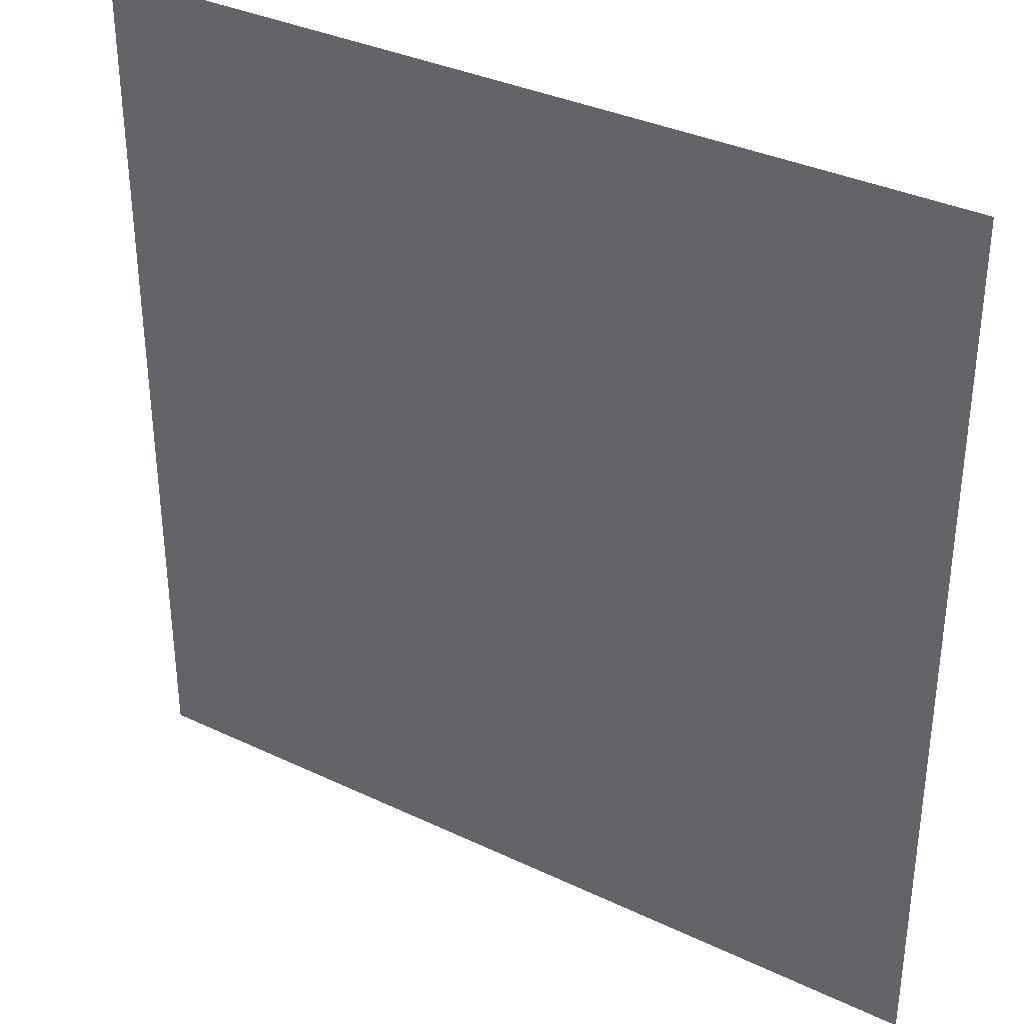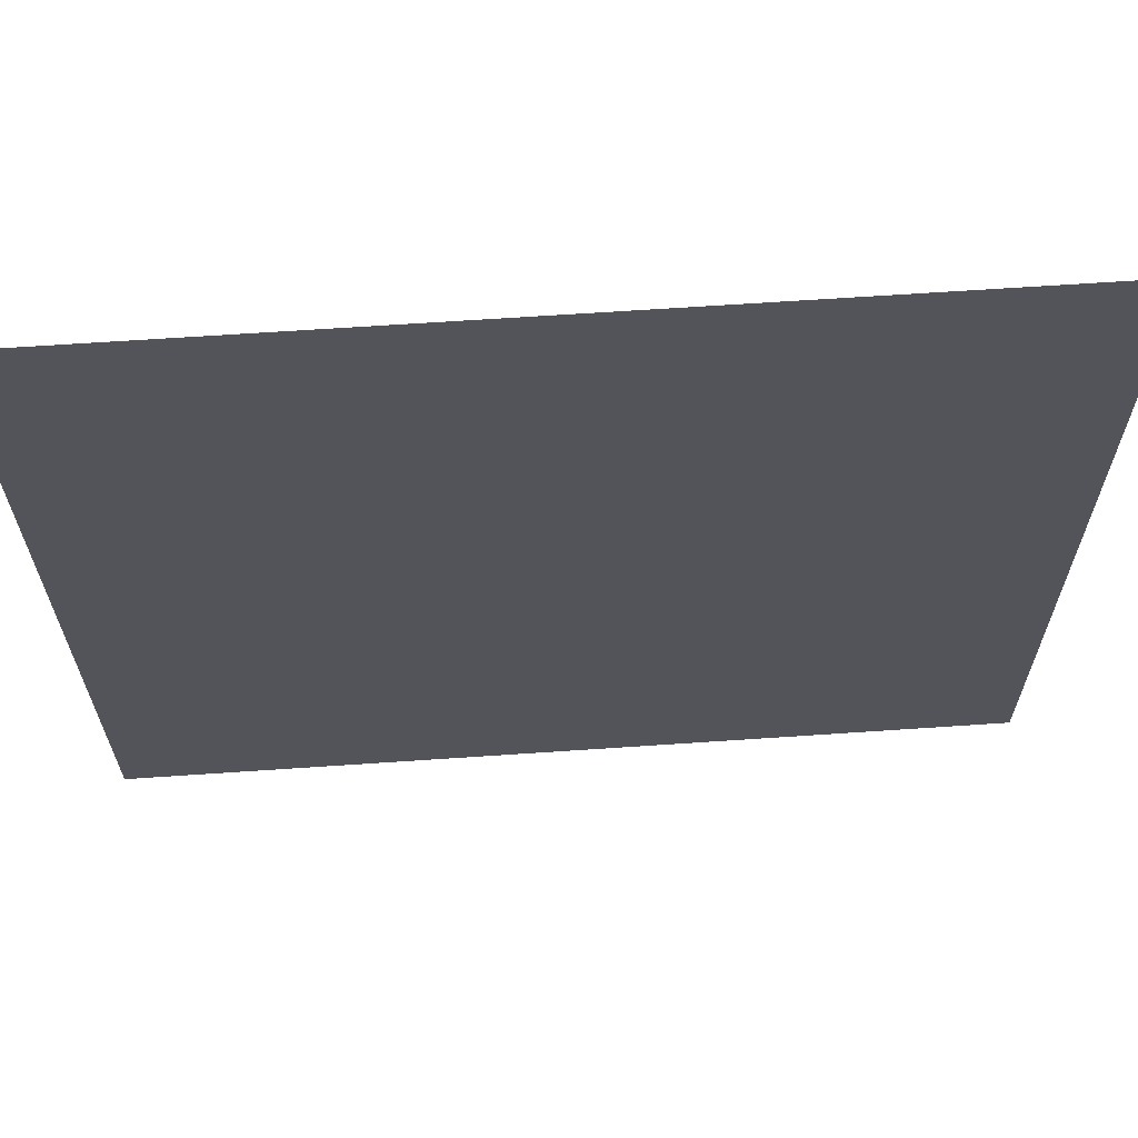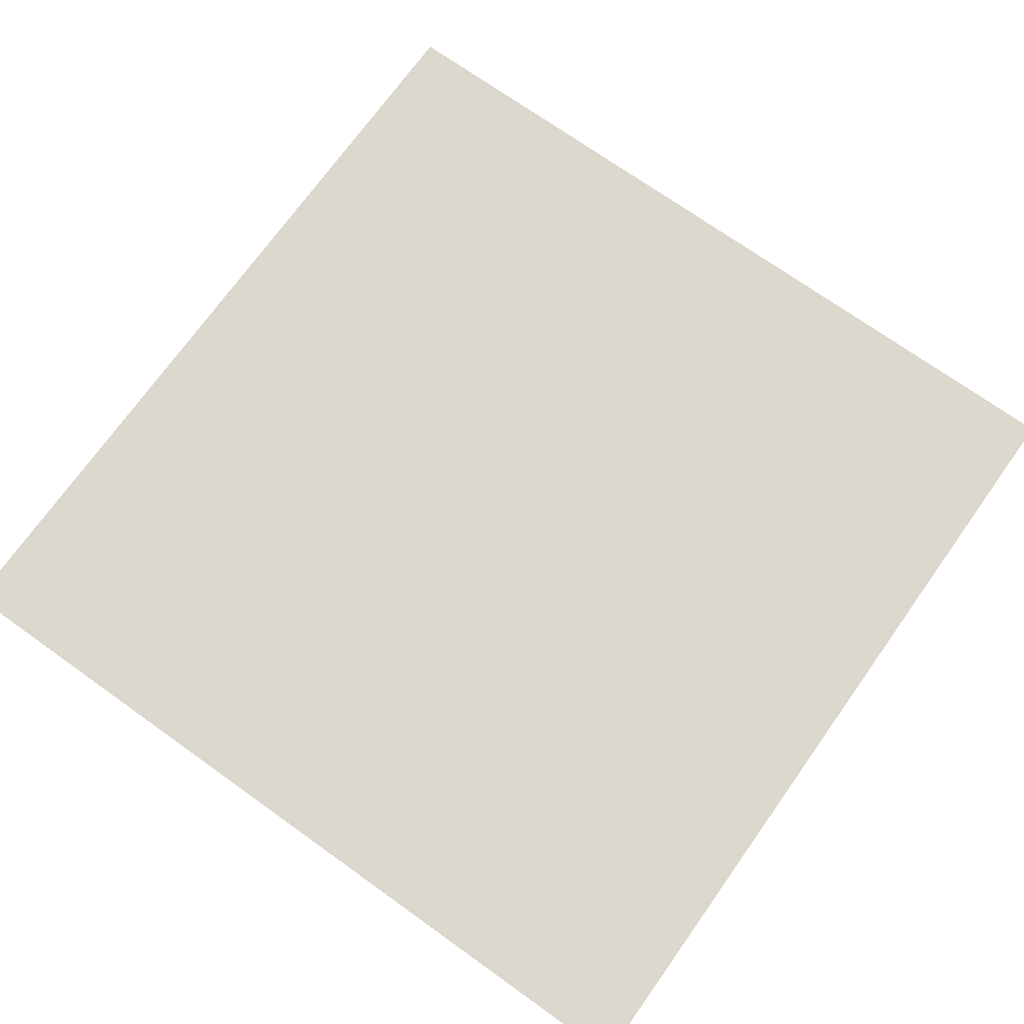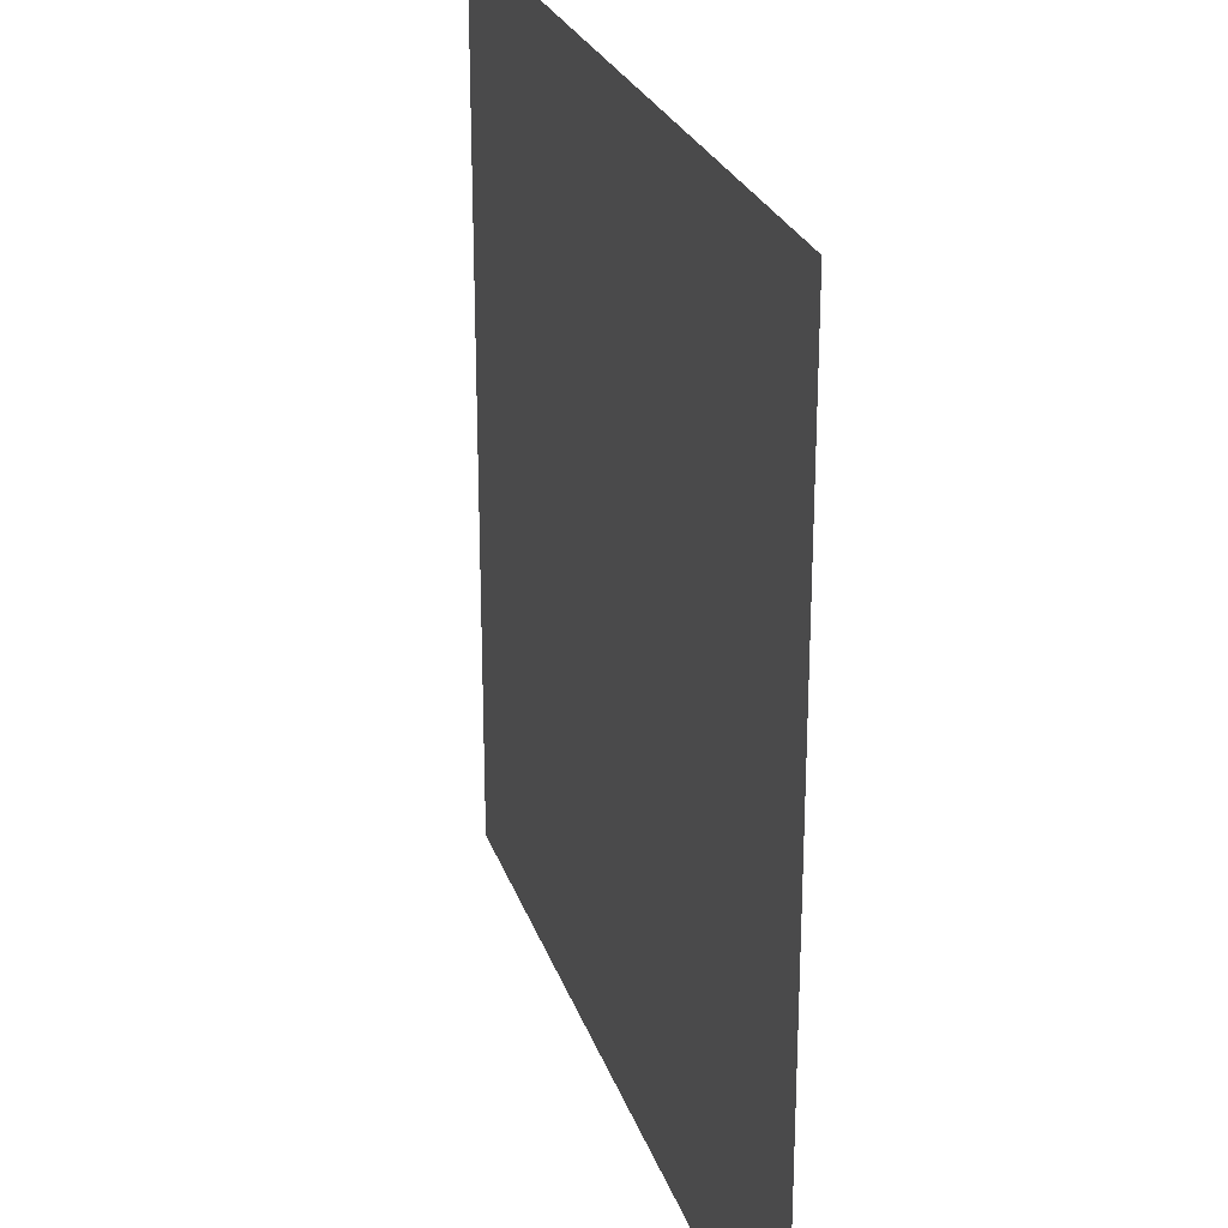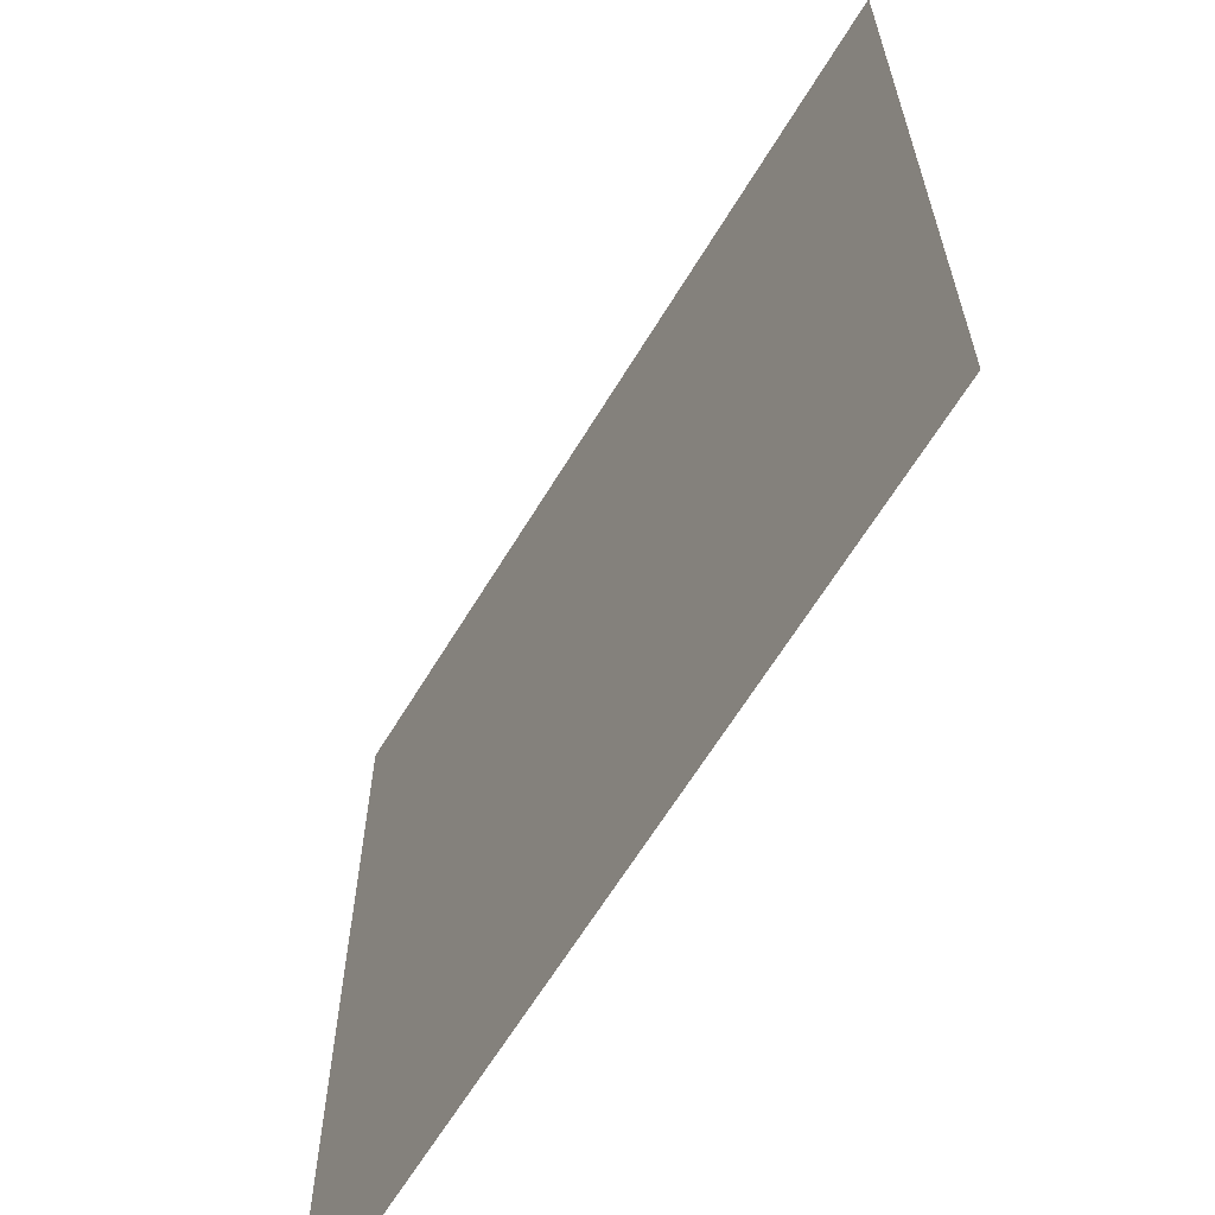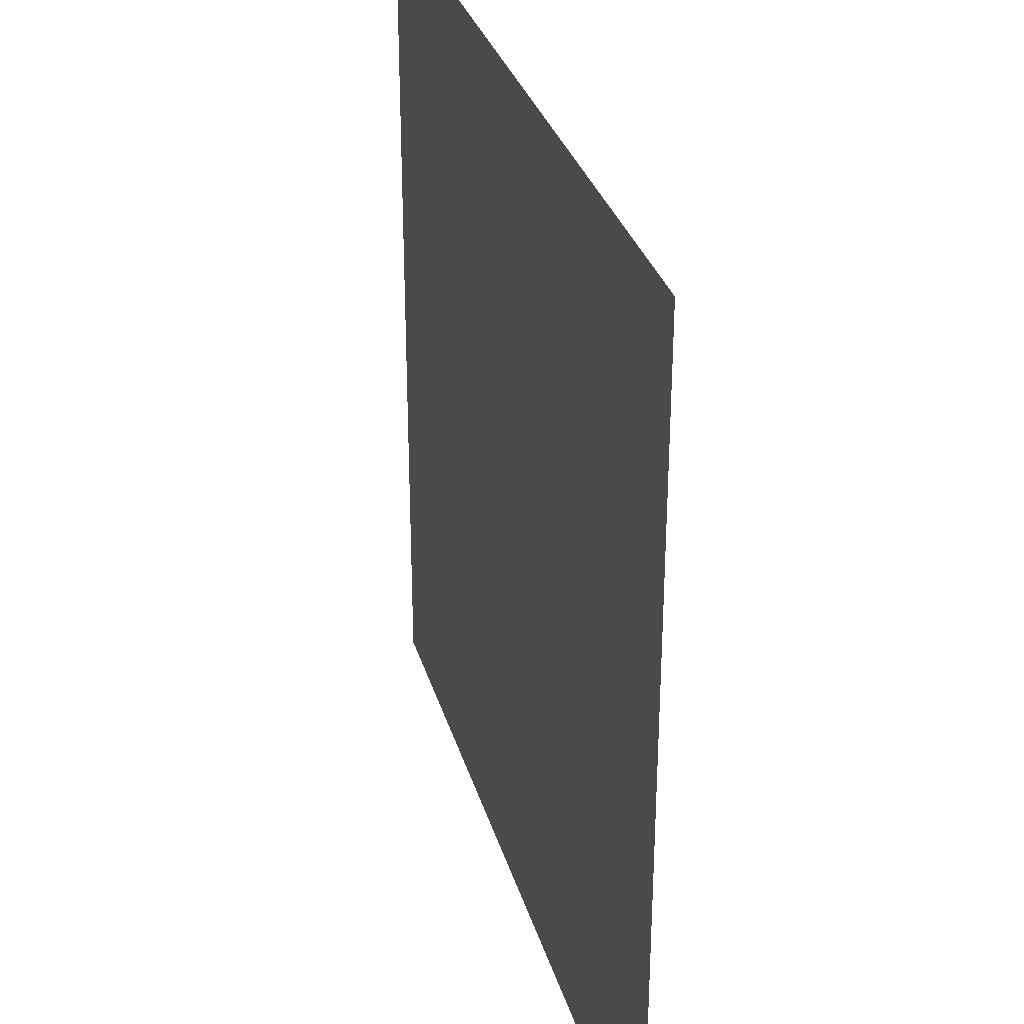
<metadata>
{"format":"obj","ext":"obj","renderer":"f3d","projection":"perspective","resolution":1024,"background":"white","views":[{"elev":34.7,"azim":32.5,"up":"+Y"},{"elev":65.8,"azim":-3.9,"up":"+Y"},{"elev":72.2,"azim":35.5,"up":"+Z"},{"elev":25.5,"azim":73.5,"up":"+Y"},{"elev":-64.0,"azim":58.8,"up":"+Y"},{"elev":31.5,"azim":-105.3,"up":"+Y"}]}
</metadata>
<code>
o Plane
v 1 -1 -0
v -1 -1 0
v 1 1 -0
v -1 1 0
f 2 4 3
f 1 2 3

</code>
